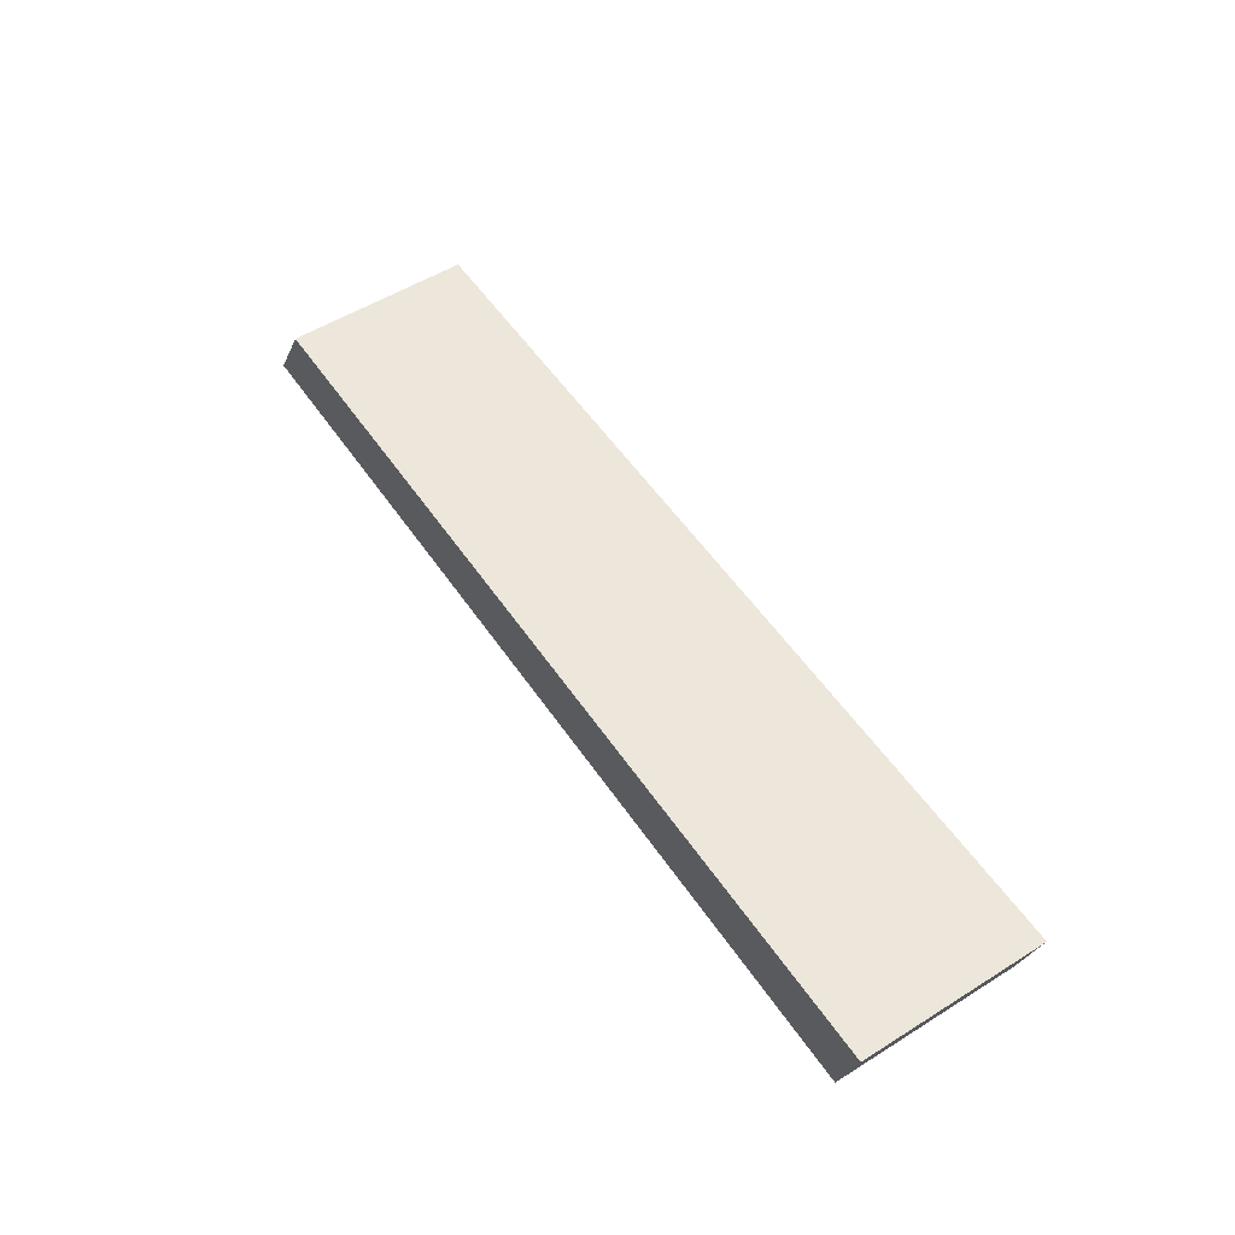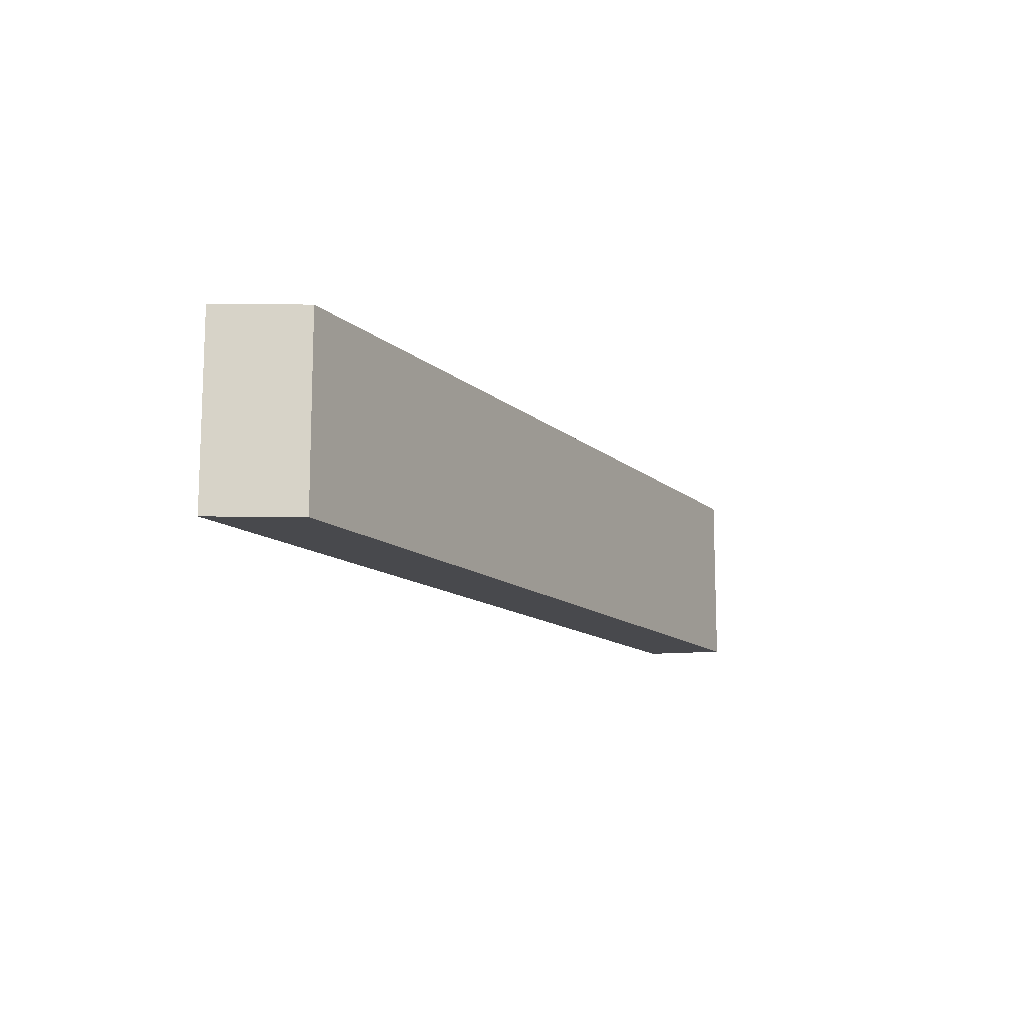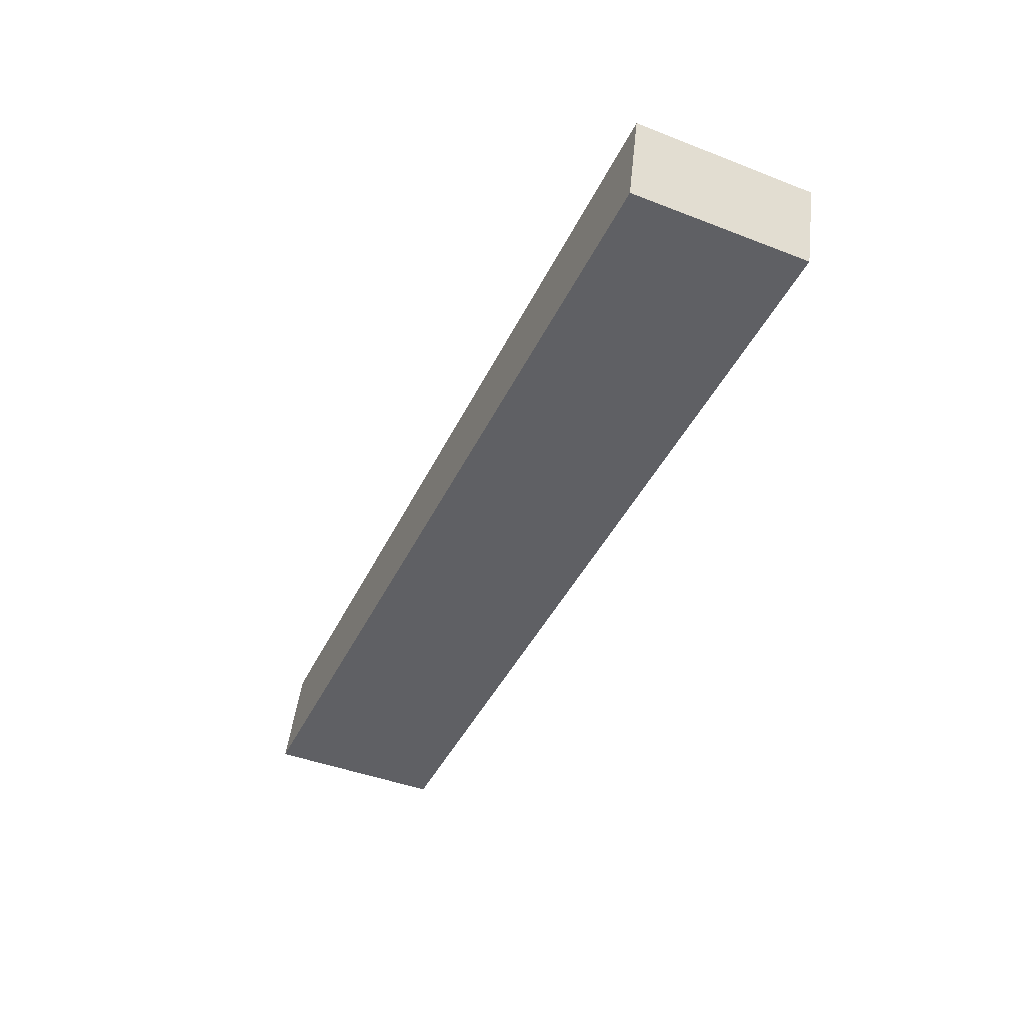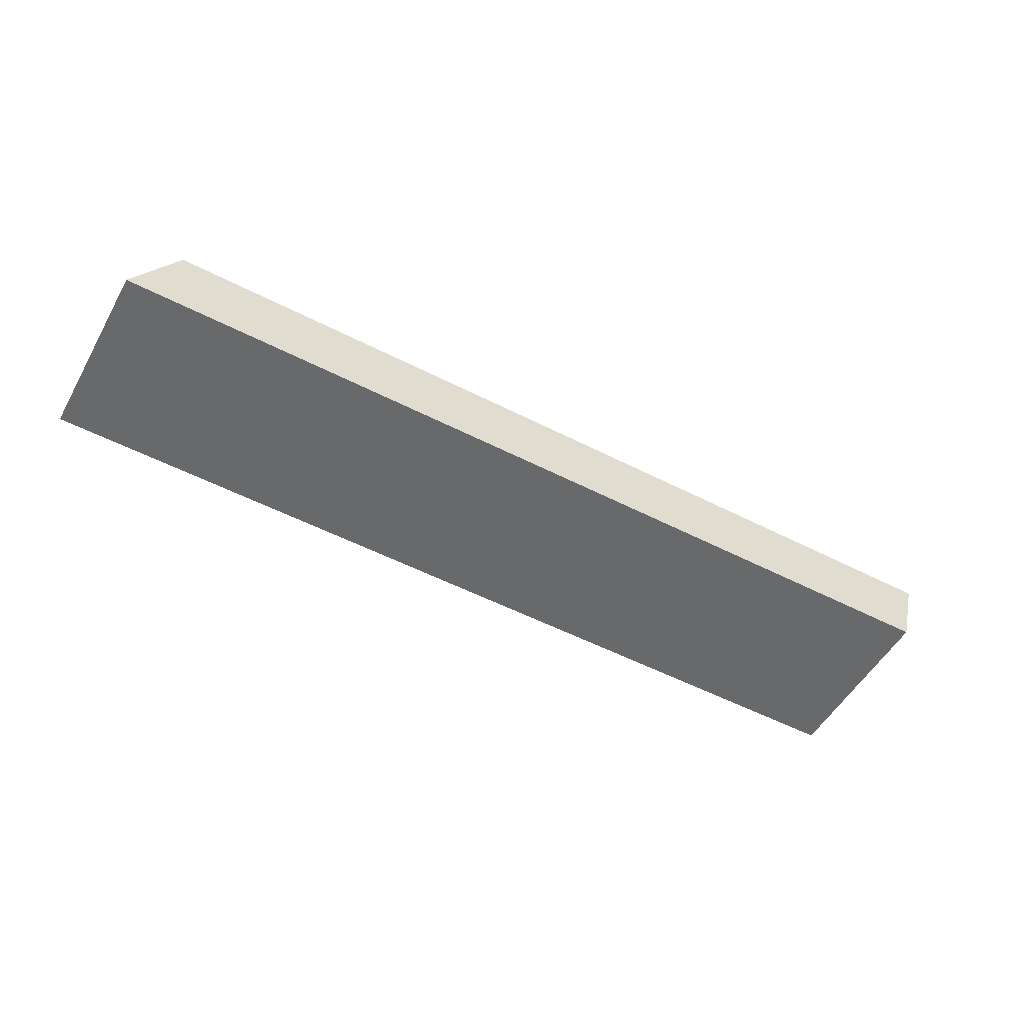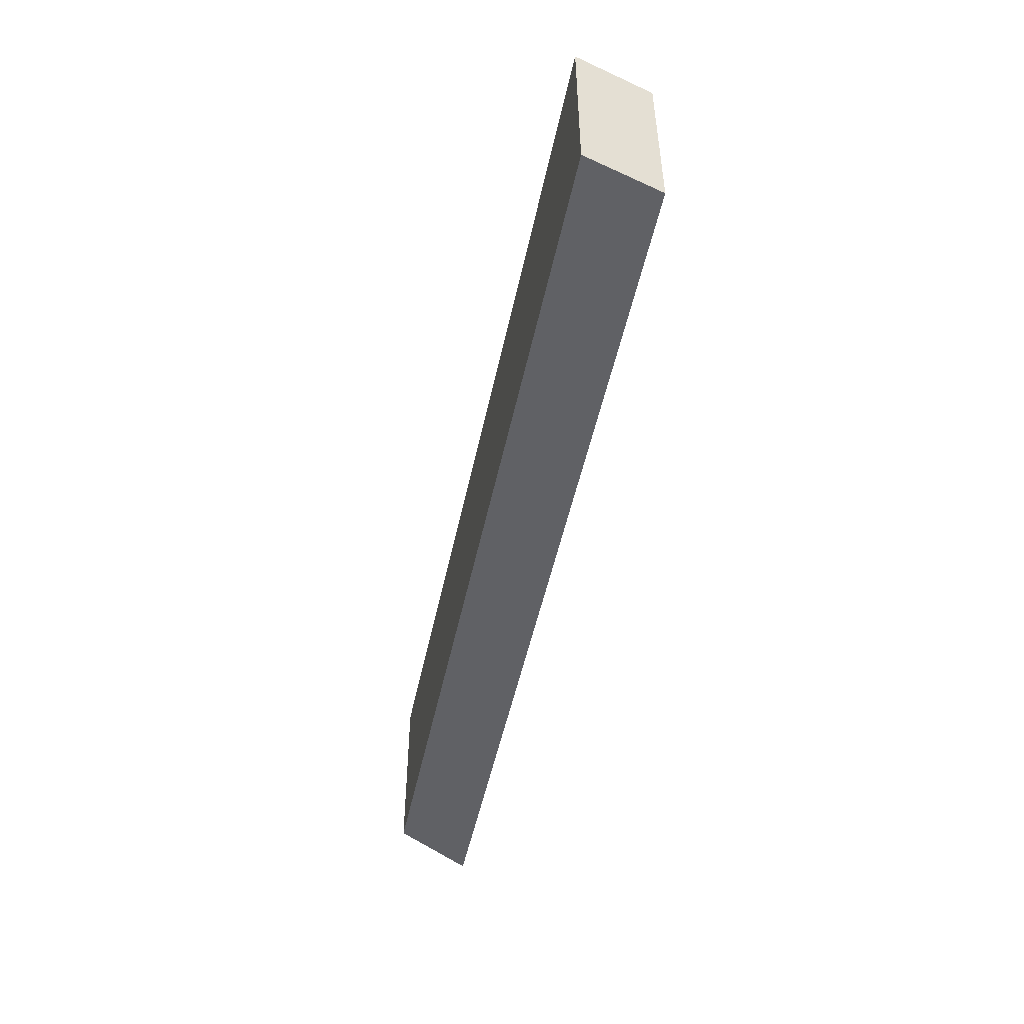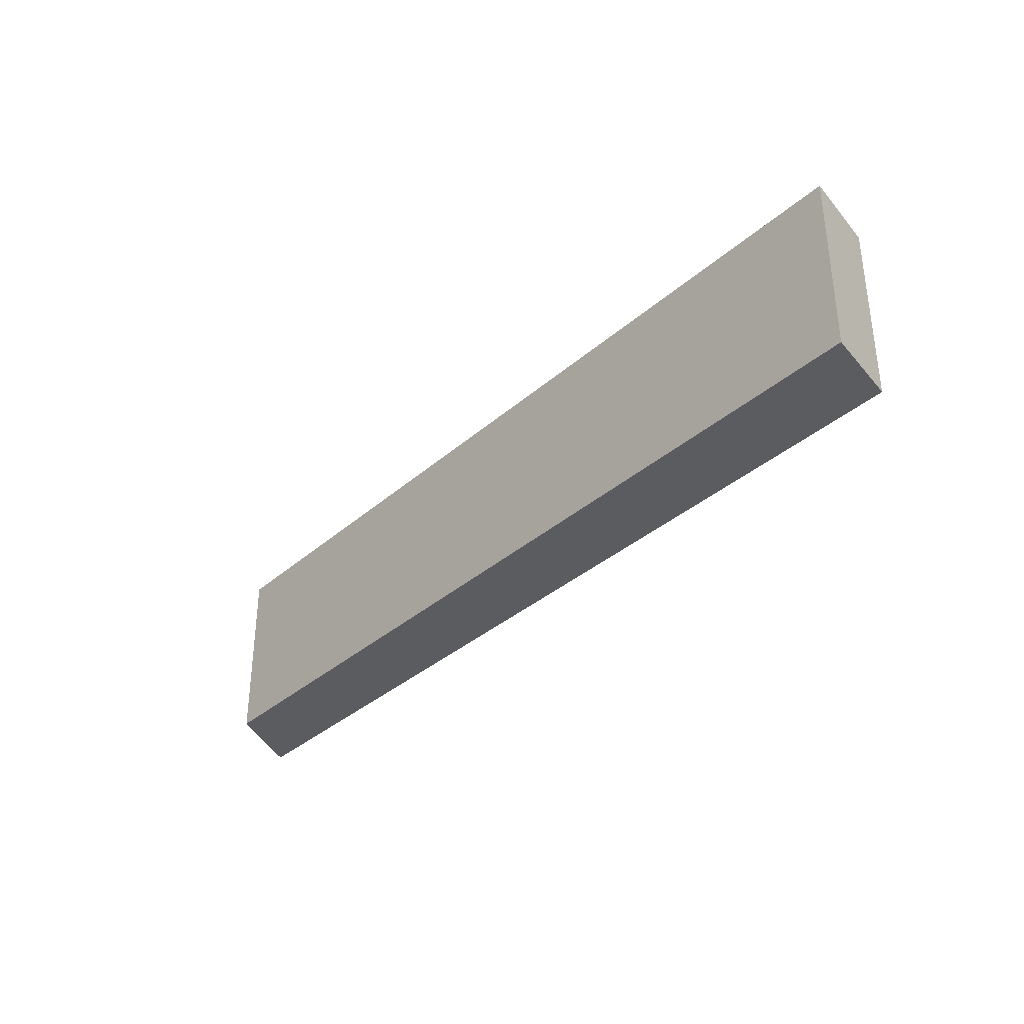
<metadata>
{"format":"obj","ext":"obj","renderer":"f3d","projection":"perspective","resolution":1024,"background":"white","views":[{"elev":54.0,"azim":-123.5,"up":"+Y"},{"elev":-12.5,"azim":118.2,"up":"+Z"},{"elev":-43.5,"azim":-114.5,"up":"+Y"},{"elev":-52.6,"azim":151.0,"up":"+Y"},{"elev":-49.8,"azim":-101.8,"up":"+Z"},{"elev":-34.7,"azim":-130.6,"up":"+Z"}]}
</metadata>
<code>
v 435.2 38.1 0
v 0 38.1 0
v 0 38.1 88.9
v 435.2 38.1 88.9
v 0 38.1 0
v 435.2 38.1 0
v 457.2 0 0
v 10.21 0 0
v 435.2 38.1 88.9
v 457.2 0 88.9
v 457.2 0 0
v 435.2 38.1 0
v 435.2 38.1 88.9
v 0 38.1 88.9
v 10.21 0 88.9
v 457.2 0 88.9
v 10.21 0 88.9
v 0 38.1 88.9
v 0 38.1 0
v 10.21 0 0
v 10.21 0 0
v 457.2 0 0
v 457.2 0 88.9
v 10.21 0 88.9
f 1 2 3 4
f 5 6 7 8
f 9 10 11 12
f 13 14 15 16
f 17 18 19 20
f 21 22 23 24

</code>
